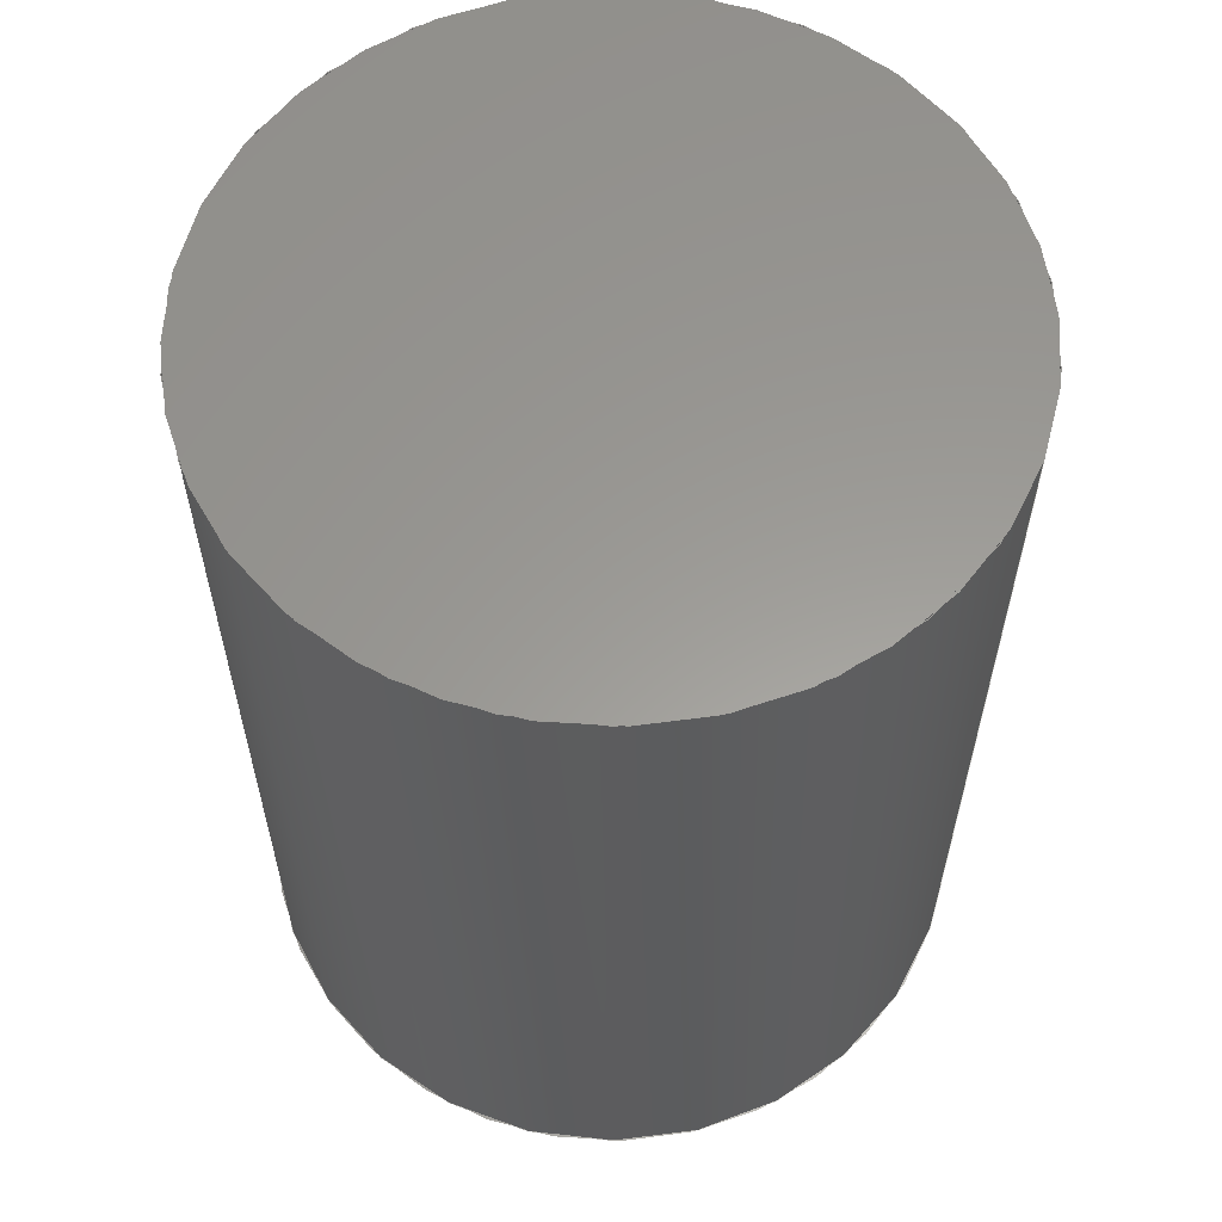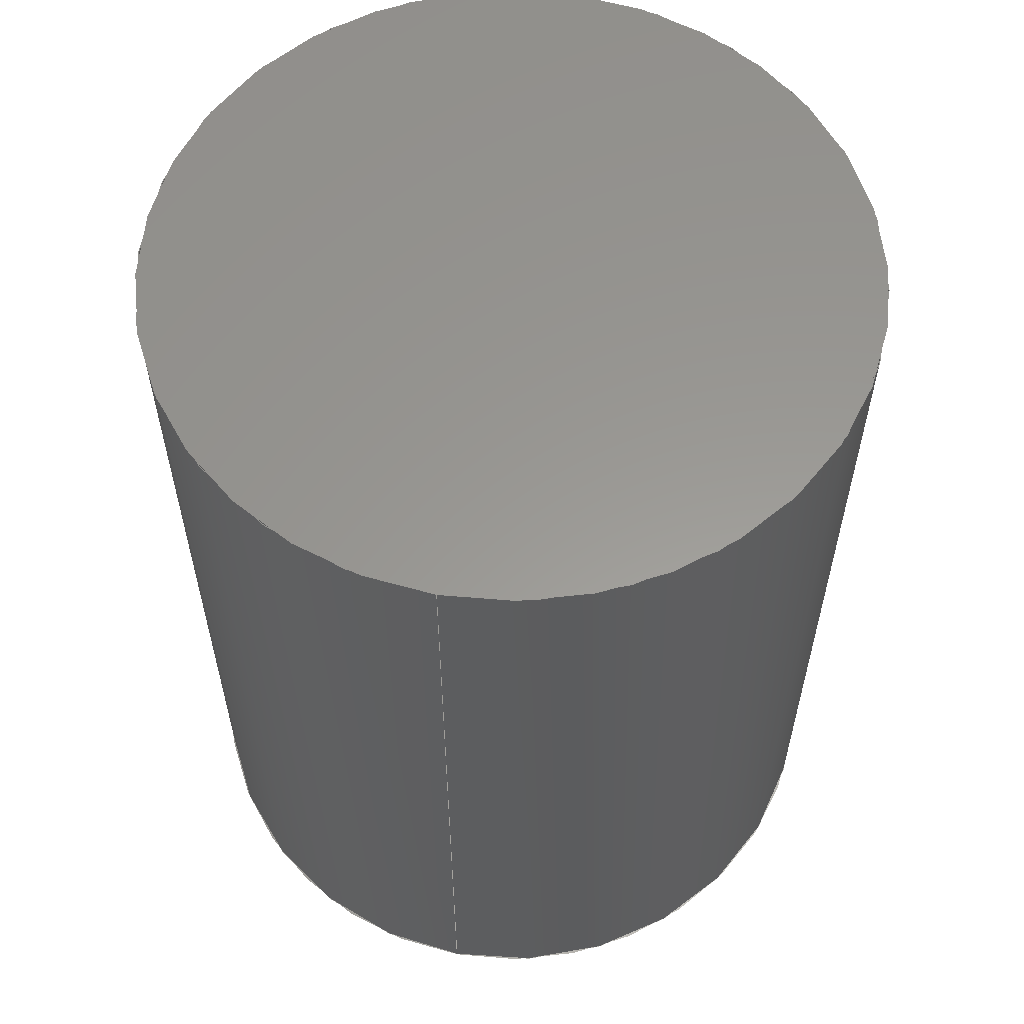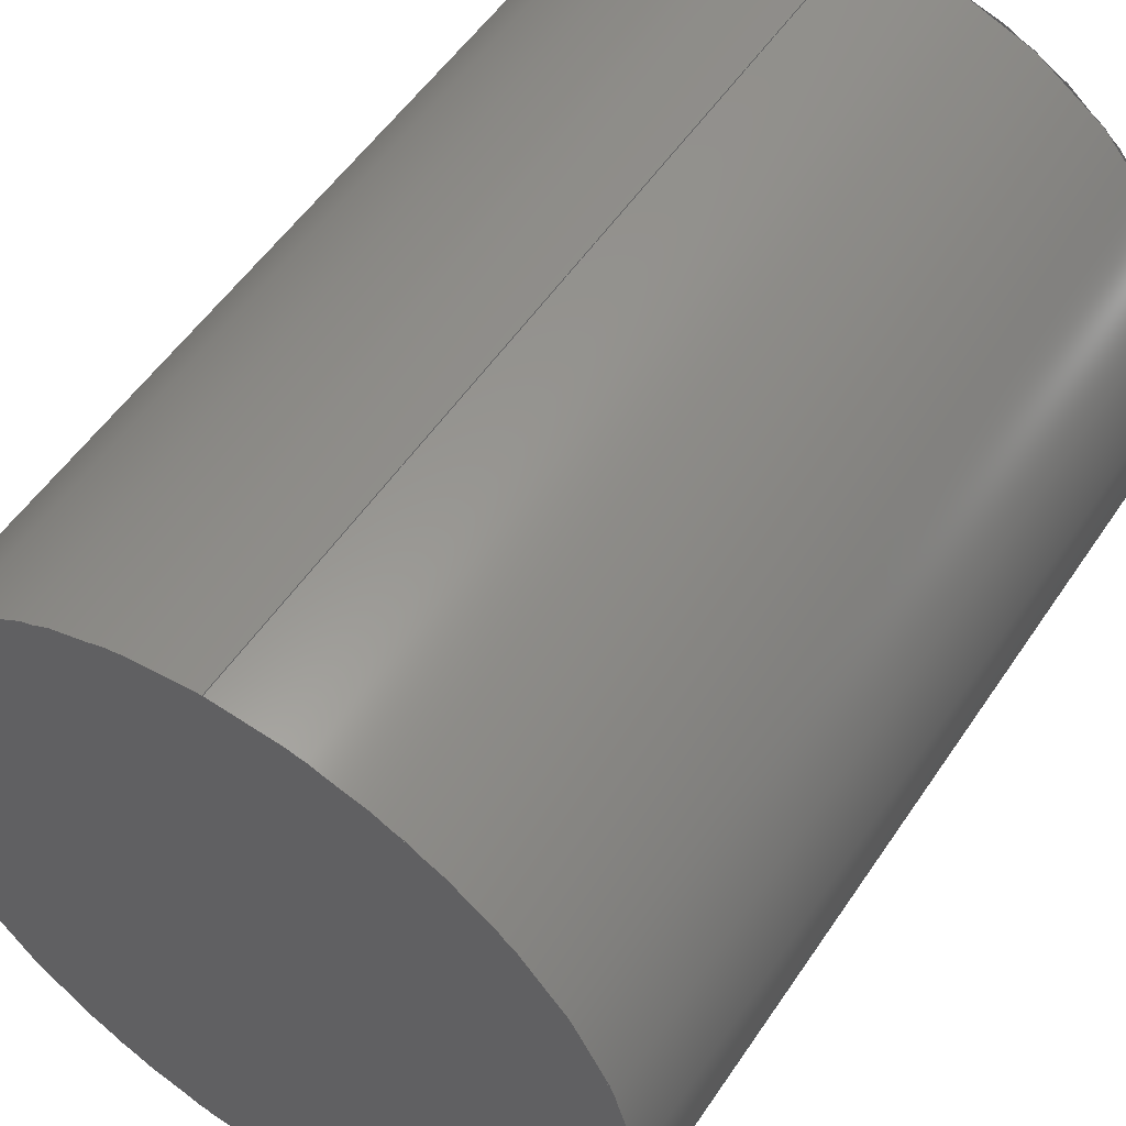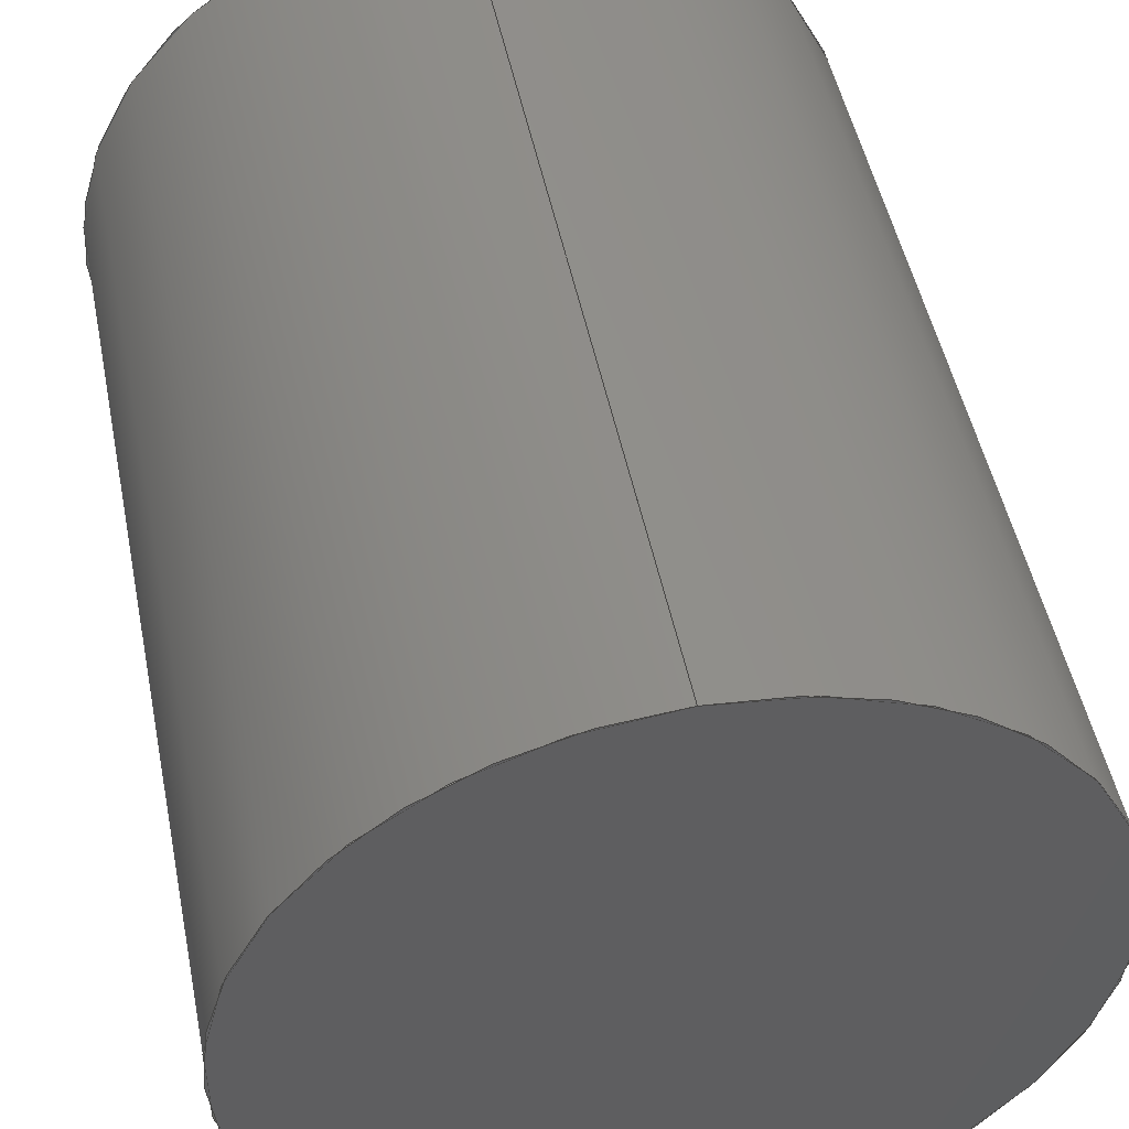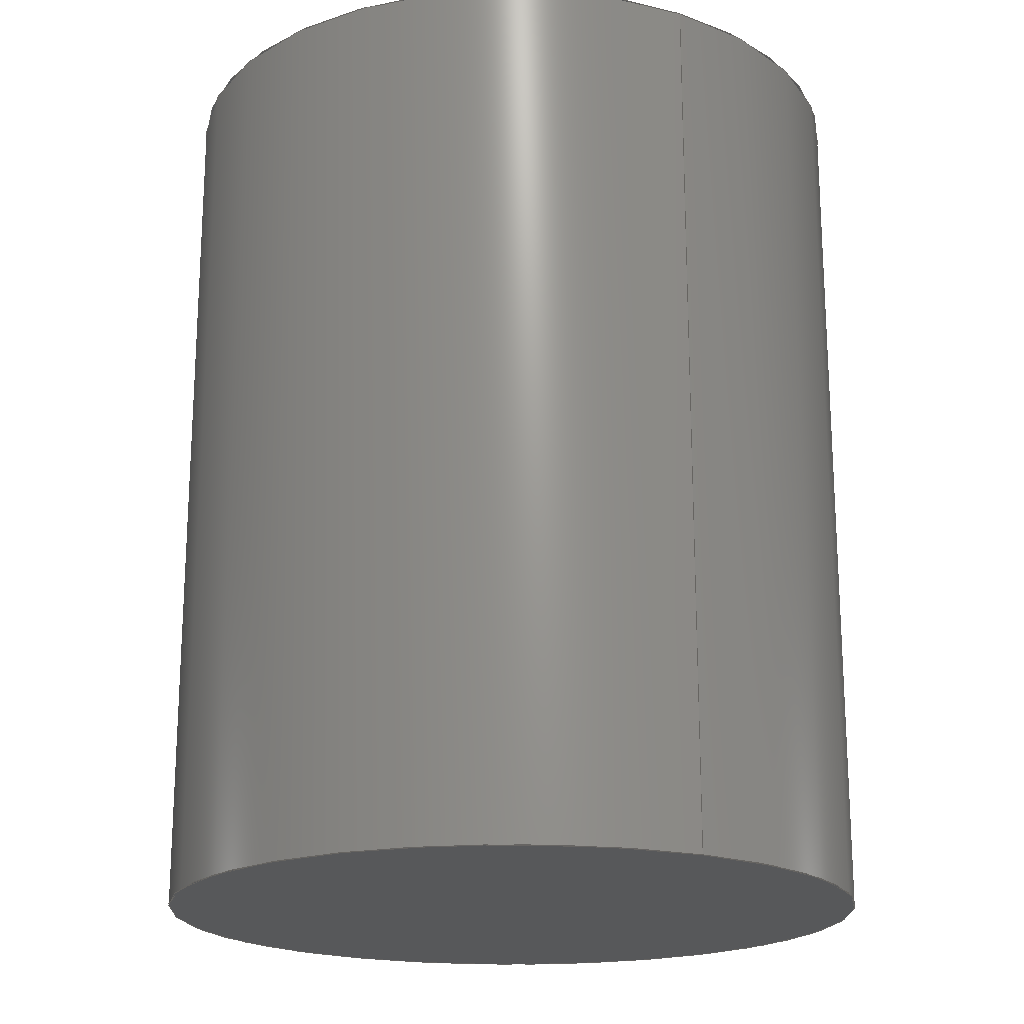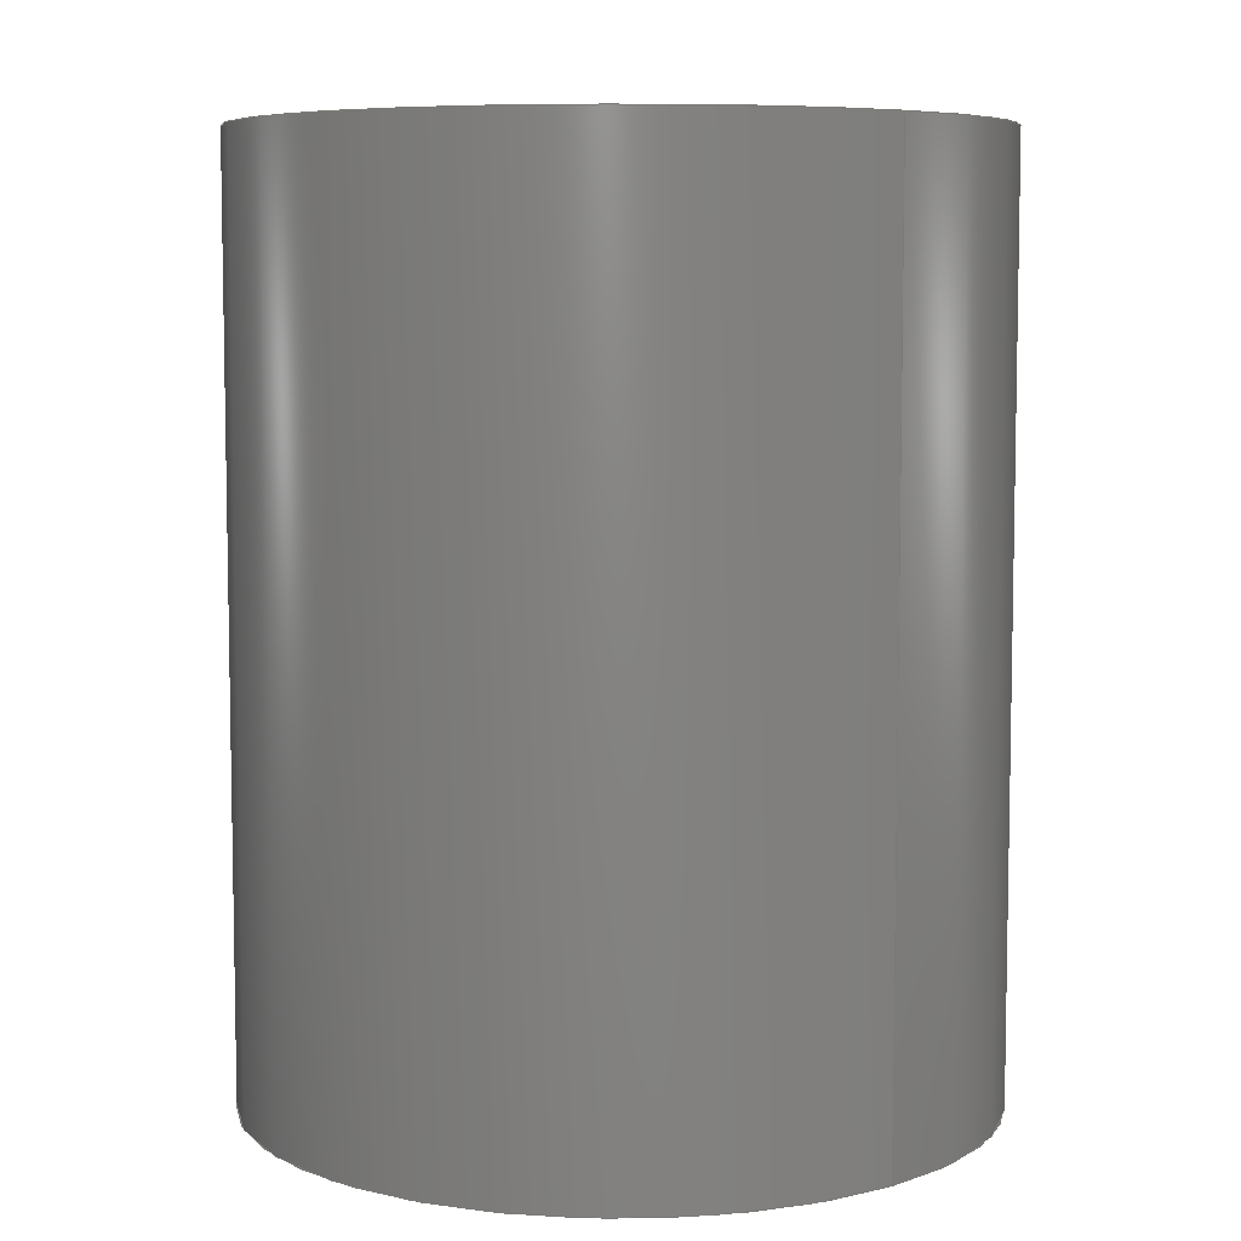
<metadata>
{"format":"iges","ext":"igs","renderer":"f3d","projection":"perspective","resolution":1024,"background":"white","views":[{"elev":59.8,"azim":-69.6,"up":"+Z"},{"elev":59.1,"azim":-169.4,"up":"+Z"},{"elev":53.7,"azim":33.1,"up":"+Y"},{"elev":48.7,"azim":168.7,"up":"+Y"},{"elev":-19.5,"azim":-29.6,"up":"+Z"},{"elev":6.9,"azim":-39.8,"up":"+Z"}]}
</metadata>
<code>
SolidWorks IGES file using analytic representation for surfaces
1H,,1H;,26HImura_V2_Frame_Pins.sldprt,58HC:\Users\WarFairy\Desktop\Imura
_V2\Imura_V2_Frame_Pins.igs,15HSolidWorks 2013,15HSolidWorks 2013,32,
308,15,308,15,26HImura_V2_Frame_Pins.sldprt,1,2,2HMM,50,0.125,13H150126
0.03073,1e-08,5e+05,8HWarFairy,,11,0,13H1.501e+05;
     314       1       0       0       0                        00000200
     314       0       8       1       0                               0
     110       2       0       0       0                        01010000
     110       0       0       1       0                               0
     110       3       0       0       0                        01010000
     110       0       0       1       0                               0
     120       4       0       0       0                        01010000
     120       0       0       1       0                               0
     126       5       0       0       0                        01010500
     126       0       0       2       0                               0
     124       7       0       0       0                        00000000
     124       0       0       4       0                               0
     100      11       0       0       0              11        01010000
     100       0       0       1       0                               0
     126      12       0       0       0                        01010500
     126       0       0       2       0                               0
     110      14       0       0       0                        01010000
     110       0       0       1       0                               0
     126      15       0       0       0                        01010500
     126       0       0       2       0                               0
     100      17       0       0       0                        01010000
     100       0       0       1       0                               0
     126      18       0       0       0                        01010500
     126       0       0       2       0                               0
     110      20       0       0       0                        01010000
     110       0       0       1       0                               0
     102      21       0       0       0                        01010500
     102       0       0       1       0                               0
     102      22       0       0       0                        01010000
     102       0       0       1       0                               0
     142      23       0       0       0                        00010500
     142       0       0       1       0                               0
     144      24       0       0       0                        00000000
     144       0      -1       1       0                               0
     128      25       0       0       0                        01010000
     128       0       0       3       0                               0
     126      28       0       0       0                        01010500
     126       0       0      22       0                               0
     100      50       0       0       0                        01010000
     100       0       0       1       0                               0
     126      51       0       0       0                        01010500
     126       0       0      22       0                               0
     100      73       0       0       0                        01010000
     100       0       0       1       0                               0
     102      74       0       0       0                        01010500
     102       0       0       1       0                               0
     102      75       0       0       0                        01010000
     102       0       0       1       0                               0
     142      76       0       0       0                        00010500
     142       0       0       1       0                               0
     144      77       0       0       0                        00000000
     144       0      -1       1       0                               0
     128      78       0       0       0                        01010000
     128       0       0       3       0                               0
     126      81       0       0       0                        01010500
     126       0       0      22       0                               0
     100     103       0       0       0                        01010000
     100       0       0       1       0                               0
     126     104       0       0       0                        01010500
     126       0       0      22       0                               0
     100     126       0       0       0                        01010000
     100       0       0       1       0                               0
     102     127       0       0       0                        01010500
     102       0       0       1       0                               0
     102     128       0       0       0                        01010000
     102       0       0       1       0                               0
     142     129       0       0       0                        00010500
     142       0       0       1       0                               0
     144     130       0       0       0                        00000000
     144       0      -1       1       0                               0
     110     131       0       0       0                        01010000
     110       0       0       1       0                               0
     110     132       0       0       0                        01010000
     110       0       0       1       0                               0
     120     133       0       0       0                        01010000
     120       0       0       1       0                               0
     126     134       0       0       0                        01010500
     126       0       0       2       0                               0
     110     136       0       0       0                        01010000
     110       0       0       1       0                               0
     126     137       0       0       0                        01010500
     126       0       0       2       0                               0
     124     139       0       0       0                        00000000
     124       0       0       4       0                               0
     100     143       0       0       0              83        01010000
     100       0       0       1       0                               0
     126     144       0       0       0                        01010500
     126       0       0       2       0                               0
     110     146       0       0       0                        01010000
     110       0       0       1       0                               0
     126     147       0       0       0                        01010500
     126       0       0       2       0                               0
     100     149       0       0       0                        01010000
     100       0       0       1       0                               0
     102     150       0       0       0                        01010500
     102       0       0       1       0                               0
     102     151       0       0       0                        01010000
     102       0       0       1       0                               0
     142     152       0       0       0                        00010500
     142       0       0       1       0                               0
     144     153       0       0       0                        00000000
     144       0      -1       1       0                               0
314,79.22,81.96,93.33,;               1
110,0,0,7.5,0,0,-992.5;                                            3
110,0,3,7.5,0,3,0;                                                5
120,3,5,0,6.283;                                           7
126,1,1,1,0,1,0,0,0,1,1,1,1,0,0,0,0,3.142,0,          9
0,1,0,0,1;                                                        9
124,1.39e-14,1,-6.983e-15,                  11
5.237e-14,1,-1.39e-14,                       11
-8.552e-31,6.414e-30,                          11
-9.795e-29,-6.983e-15,-1,15;                11
100,7.5,0,0,3,0,-3,0;                                           13
126,1,1,1,0,1,0,0,0,1,1,1,1,0,3.142,0,1,               15
3.142,0,0,1,0,0,1;                                        15
110,0,-3,7.5,0,-3,0;                                             17
126,1,1,1,0,1,0,0,0,1,1,1,1,1,3.142,0,1,0,0,         19
0,1,0,0,1;                                                       19
100,0,0,0,0,-3,0,3;                                            21
126,1,1,1,0,1,0,0,0,1,1,1,1,1,0,0,0,0,0,0,1,0,         23
0,1;                                                                23
110,0,3,0,0,3,7.5;                                               25
102,4,9,15,19,23;                                                     27
102,4,13,17,21,25;                                                    29
142,1,7,27,29,1;                                                      31
144,7,1,0,31;                                                         33
128,1,1,1,1,0,0,1,0,0,0,0,1,1,0,0,1,1,1,1,1,1,            35
-3.036,-3.036,0,3.036,-3.036,0,-3.036,3.036,0,3.036,3.036,         35
0,0,1,0,1;                                                       35
126,32,2,1,0,1,0,0,0,0,0.0625,0.0625,0.125,0.125,0.1875,           37
0.1875,0.25,0.25,0.3125,0.3125,0.375,0.375,0.4375,0.4375,0.5,         37
0.5,0.5625,0.5625,0.625,0.625,0.6875,0.6875,0.75,0.75,0.8125,         37
0.8125,0.875,0.875,0.9375,0.9375,1,1,1,1,1,1,1,1,1,1,       37
1,1,1,1,1,1,1,1,1,1,1,1,1,1,1,1,1,1,1,1,1,       37
1,1,1,1,1,0.5,0.9941,0,0.4513,0.9941,0,         37
0.4036,0.9846,0,0.3559,0.9751,0,                37
0.3109,0.9565,0,0.266,0.9378,0,                  37
0.2255,0.9108,0,0.185,0.8838,0,                37
0.1506,0.8494,0,0.1162,0.815,0,                37
0.08919,0.7745,0,0.06216,0.734,0,                 37
0.04354,0.6891,0,0.02492,0.6441,0,                 37
0.01542,0.5964,0,0.005929,0.5487,0,                37
0.005929,0.5,0,0.005929,0.4513,0,0.01542,            37
0.4036,0,0.02492,0.3559,0,0.04354,                 37
0.3109,0,0.06216,0.266,0,0.08919,                 37
0.2255,0,0.1162,0.185,0,0.1506,                37
0.1506,0,0.185,0.1162,0,0.2255,                37
0.08919,0,0.266,0.06216,0,0.3109,                 37
0.04354,0,0.3559,0.02492,0,0.4036,                 37
0.01542,0,0.4513,0.005929,0,0.5,0.005929,0,         37
0,1,0,0,-1;                                                      37
100,0,0,0,0,3,0,-3;                                            39
126,32,2,1,0,1,0,0,0,0,0.0625,0.0625,0.125,0.125,0.1875,           41
0.1875,0.25,0.25,0.3125,0.3125,0.375,0.375,0.4375,0.4375,0.5,         41
0.5,0.5625,0.5625,0.625,0.625,0.6875,0.6875,0.75,0.75,0.8125,         41
0.8125,0.875,0.875,0.9375,0.9375,1,1,1,1,1,1,1,1,1,1,       41
1,1,1,1,1,1,1,1,1,1,1,1,1,1,1,1,1,1,1,1,1,       41
1,1,1,1,1,0.5,0.005929,0,0.5487,0.005929,0,         41
0.5964,0.01542,0,0.6441,0.02492,0,                41
0.6891,0.04354,0,0.734,0.06216,0,                  41
0.7745,0.08919,0,0.815,0.1162,0,                41
0.8494,0.1506,0,0.8838,0.185,0,                41
0.9108,0.2255,0,0.9378,0.266,0,                 41
0.9565,0.3109,0,0.9751,0.3559,0,                 41
0.9846,0.4036,0,0.9941,0.4513,0,                41
0.9941,0.5,0,0.9941,0.5487,0,0.9846,            41
0.5964,0,0.9751,0.6441,0,0.9565,                 41
0.6891,0,0.9378,0.734,0,0.9108,                 41
0.7745,0,0.8838,0.815,0,0.8494,                41
0.8494,0,0.815,0.8838,0,0.7745,                41
0.9108,0,0.734,0.9378,0,0.6891,                 41
0.9565,0,0.6441,0.9751,0,0.5964,                 41
0.9846,0,0.5487,0.9941,0,0.5,0.9941,0,         41
0,1,0,0,-1;                                                      41
100,0,0,0,0,-3,0,3;                                            43
102,2,37,41;                                                          45
102,2,39,43;                                                          47
142,1,35,45,47,1;                                                     49
144,35,1,0,49;                                                        51
128,1,1,1,1,0,0,1,0,0,0,0,1,1,0,0,1,1,1,1,1,1,            53
-3.036,-3.036,7.5,3.036,-3.036,7.5,-3.036,3.036,7.5,3.036,            53
3.036,7.5,0,1,0,1;                                                53
126,32,2,1,0,1,0,0,0,0,0.0625,0.0625,0.125,0.125,0.1875,           55
0.1875,0.25,0.25,0.3125,0.3125,0.375,0.375,0.4375,0.4375,0.5,         55
0.5,0.5625,0.5625,0.625,0.625,0.6875,0.6875,0.75,0.75,0.8125,         55
0.8125,0.875,0.875,0.9375,0.9375,1,1,1,1,1,1,1,1,1,1,       55
1,1,1,1,1,1,1,1,1,1,1,1,1,1,1,1,1,1,1,1,1,       55
1,1,1,1,1,0.5,0.9941,0,0.4513,0.9941,0,         55
0.4036,0.9846,0,0.3559,0.9751,0,                55
0.3109,0.9565,0,0.266,0.9378,0,                  55
0.2255,0.9108,0,0.185,0.8838,0,                55
0.1506,0.8494,0,0.1162,0.815,0,                55
0.08919,0.7745,0,0.06216,0.734,0,                 55
0.04354,0.6891,0,0.02492,0.6441,0,                 55
0.01542,0.5964,0,0.005929,0.5487,0,                55
0.005929,0.5,0,0.005929,0.4513,0,0.01542,            55
0.4036,0,0.02492,0.3559,0,0.04354,                 55
0.3109,0,0.06216,0.266,0,0.08919,                 55
0.2255,0,0.1162,0.185,0,0.1506,                55
0.1506,0,0.185,0.1162,0,0.2255,                55
0.08919,0,0.266,0.06216,0,0.3109,                 55
0.04354,0,0.3559,0.02492,0,0.4036,                 55
0.01542,0,0.4513,0.005929,0,0.5,0.005929,0,         55
0,1,0,0,-1;                                                      55
100,7.5,0,0,0,3,0,-3;                                           57
126,32,2,1,0,1,0,0,0,0,0.0625,0.0625,0.125,0.125,0.1875,           59
0.1875,0.25,0.25,0.3125,0.3125,0.375,0.375,0.4375,0.4375,0.5,         59
0.5,0.5625,0.5625,0.625,0.625,0.6875,0.6875,0.75,0.75,0.8125,         59
0.8125,0.875,0.875,0.9375,0.9375,1,1,1,1,1,1,1,1,1,1,       59
1,1,1,1,1,1,1,1,1,1,1,1,1,1,1,1,1,1,1,1,1,       59
1,1,1,1,1,0.5,0.005929,0,0.5487,0.005929,0,         59
0.5964,0.01542,0,0.6441,0.02492,0,                59
0.6891,0.04354,0,0.734,0.06216,0,                  59
0.7745,0.08919,0,0.815,0.1162,0,                59
0.8494,0.1506,0,0.8838,0.185,0,                59
0.9108,0.2255,0,0.9378,0.266,0,                 59
0.9565,0.3109,0,0.9751,0.3559,0,                 59
0.9846,0.4036,0,0.9941,0.4513,0,                59
0.9941,0.5,0,0.9941,0.5487,0,0.9846,            59
0.5964,0,0.9751,0.6441,0,0.9565,                 59
0.6891,0,0.9378,0.734,0,0.9108,                 59
0.7745,0,0.8838,0.815,0,0.8494,                59
0.8494,0,0.815,0.8838,0,0.7745,                59
0.9108,0,0.734,0.9378,0,0.6891,                 59
0.9565,0,0.6441,0.9751,0,0.5964,                 59
0.9846,0,0.5487,0.9941,0,0.5,0.9941,0,         59
0,1,0,0,-1;                                                      59
100,7.5,0,0,0,-3,0,3;                                           61
102,2,55,59;                                                          63
102,2,57,61;                                                          65
142,1,53,63,65,1;                                                     67
144,53,1,0,67;                                                        69
110,0,0,7.5,0,0,-992.5;                                           71
110,0,3,7.5,0,3,0;                                               73
120,71,73,0,6.283;                                        75
126,1,1,1,0,1,0,0,0,1,1,1,1,1,3.142,0,0,               77
3.142,0,0,1,0,0,1;                                        77
110,0,-3,0,0,-3,7.5;                                             79
126,1,1,1,0,1,0,0,0,1,1,1,1,0,3.142,0,0,               81
6.283,0,0,1,0,0,1;                                        81
124,1.608e-16,-1,6.983e-15,                  83
-5.237e-14,-1,-1.608e-16,0,                  83
-2.572e-41,1.123e-30,                         83
-6.983e-15,-1,15;                                       83
100,7.5,0,0,3,0,-3,0;                                           85
126,1,1,1,0,1,0,0,0,1,1,1,1,0,6.283,0,1,               87
6.283,0,0,1,0,0,1;                                        87
110,0,3,7.5,0,3,0;                                               89
126,1,1,1,0,1,0,0,0,1,1,1,1,1,6.283,0,1,               91
3.142,0,0,1,0,0,1;                                        91
100,0,0,0,0,3,0,-3;                                            93
102,4,77,81,87,91;                                                    95
102,4,79,85,89,93;                                                    97
142,1,75,95,97,1;                                                     99
144,75,1,0,99;                                                       101
S      1G      4D    102P    153
</code>
